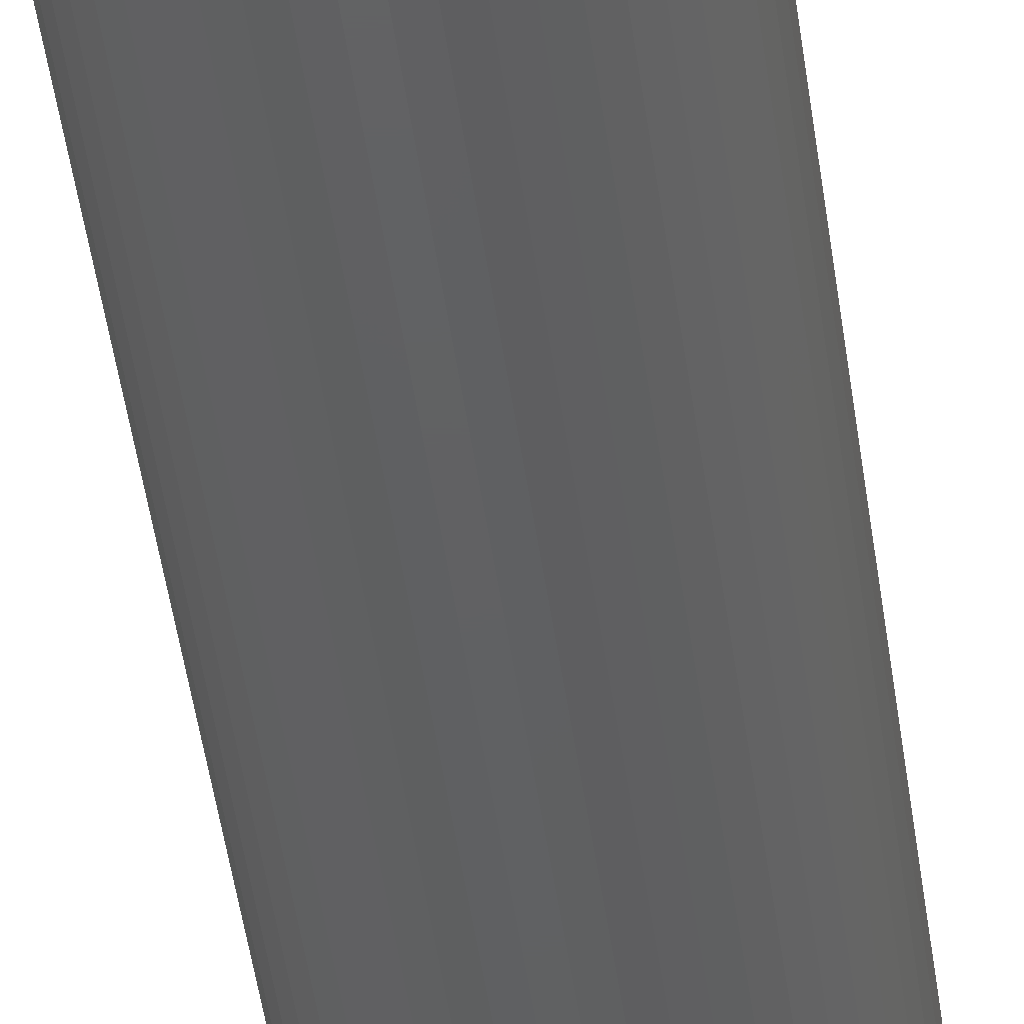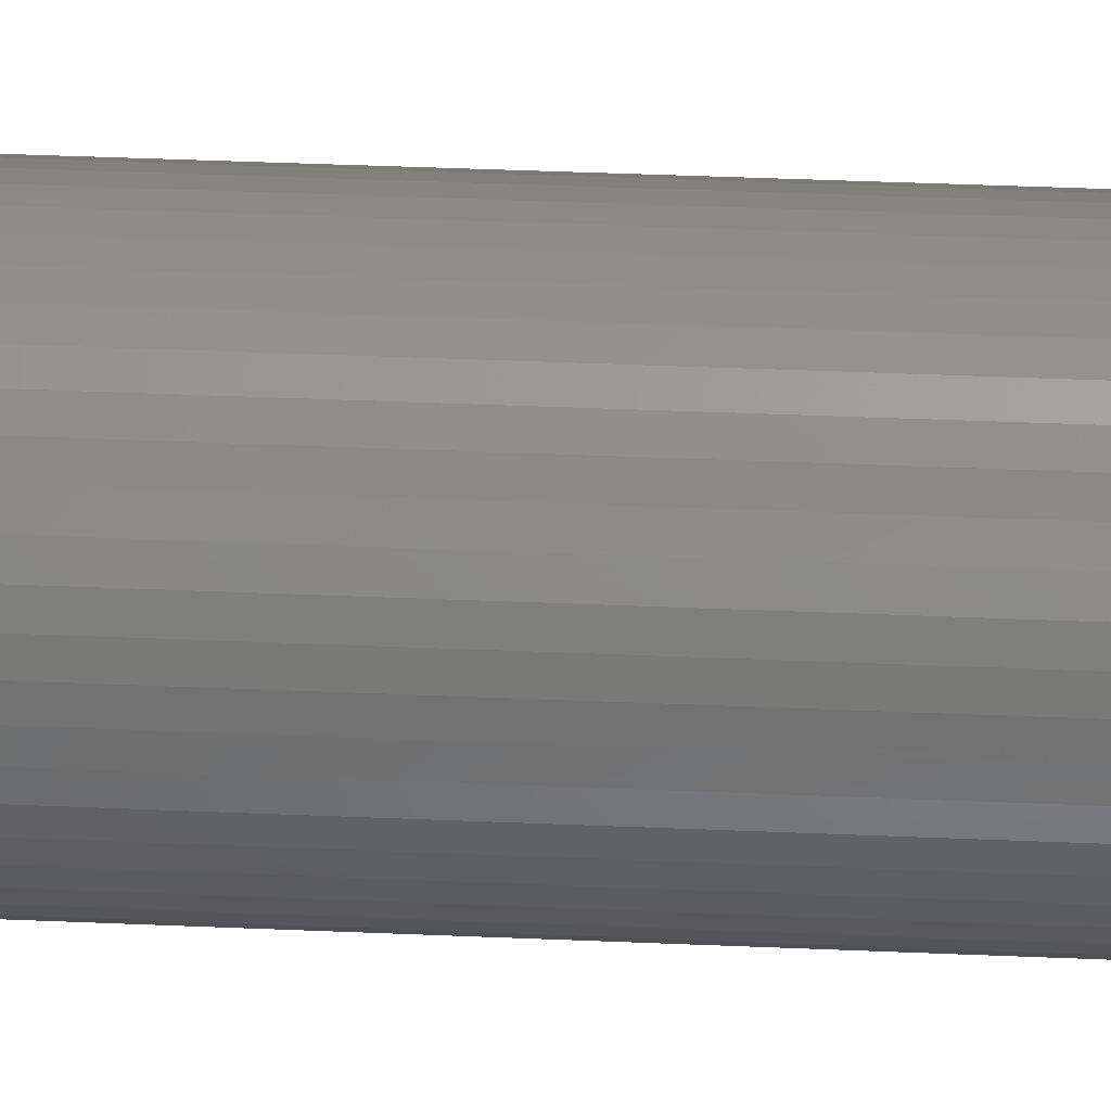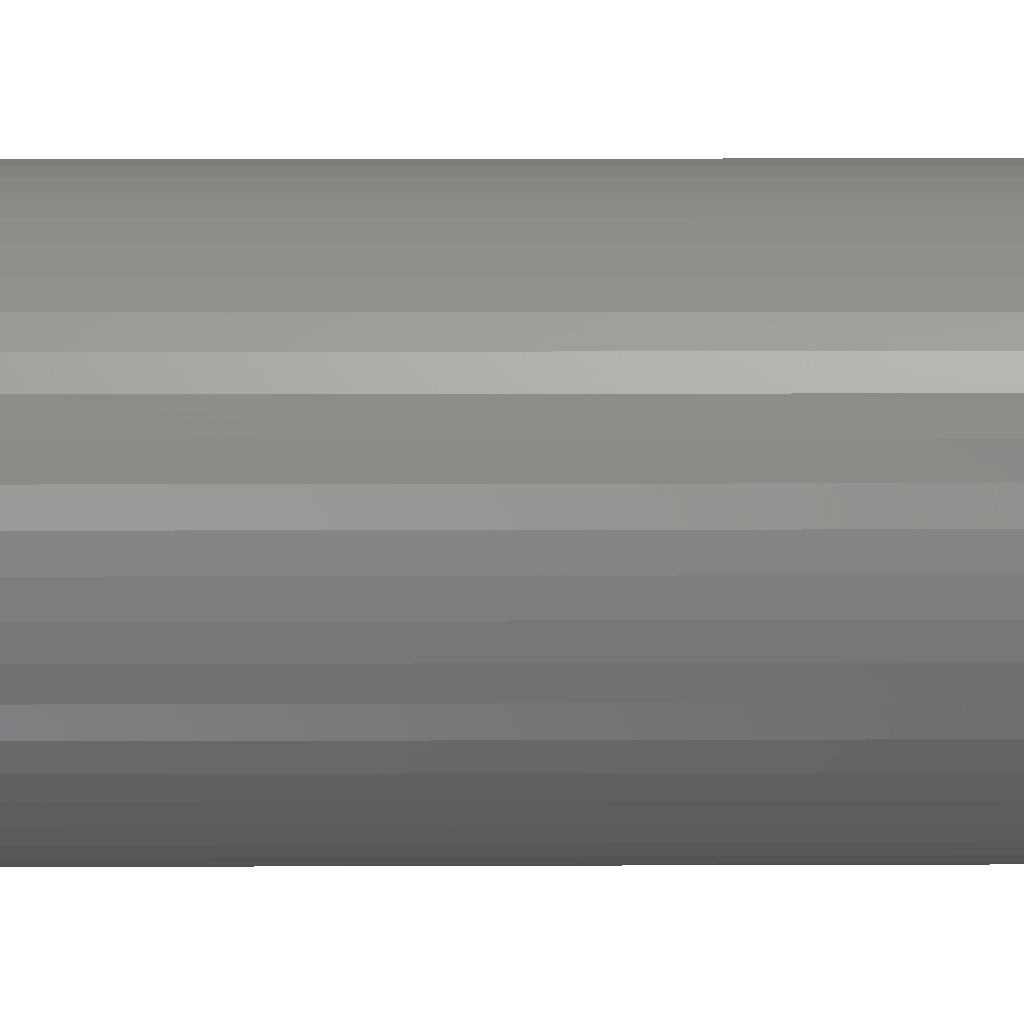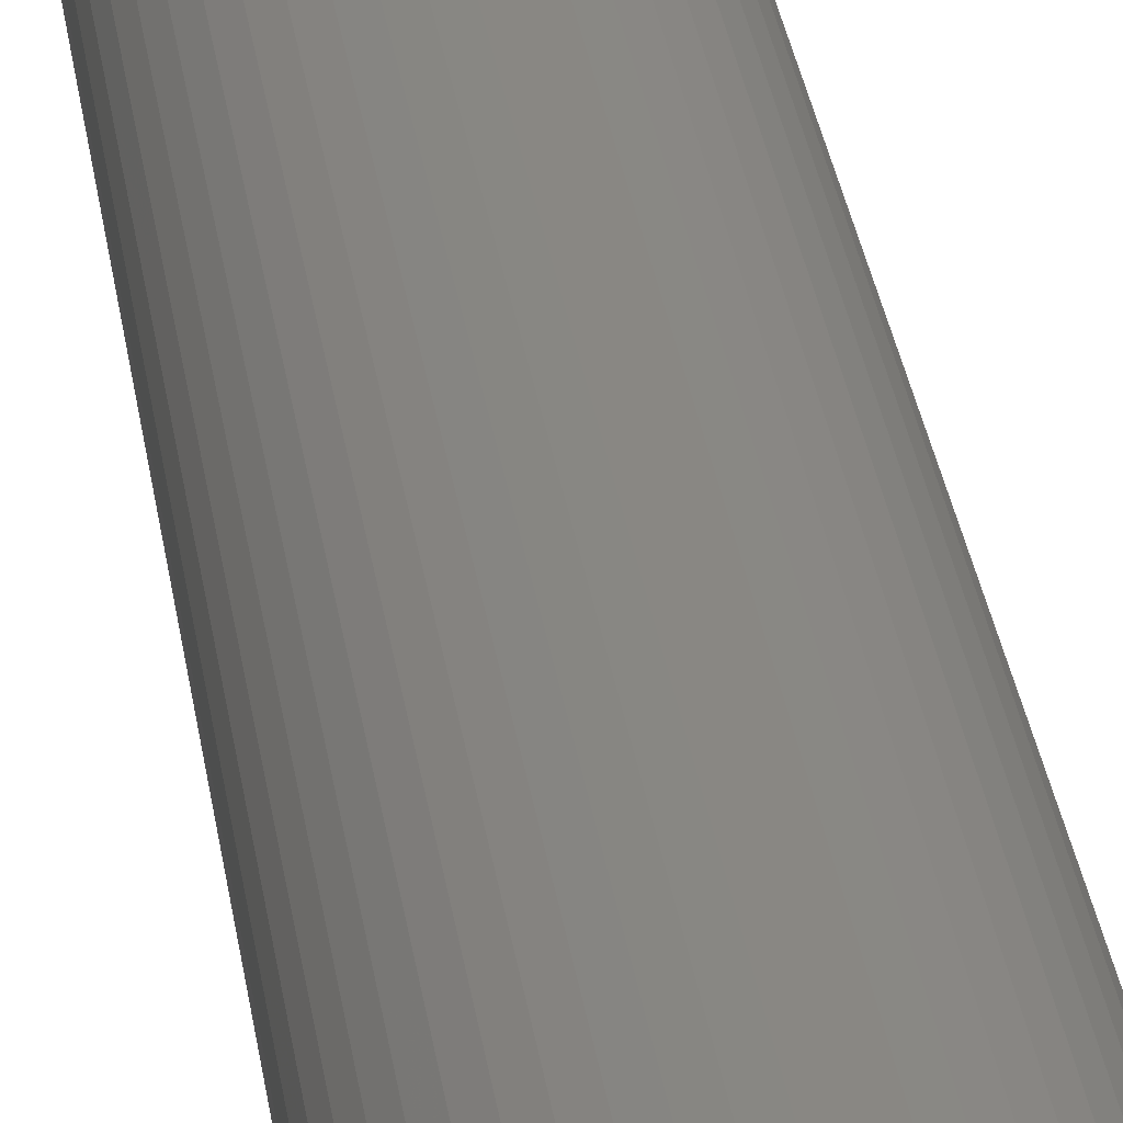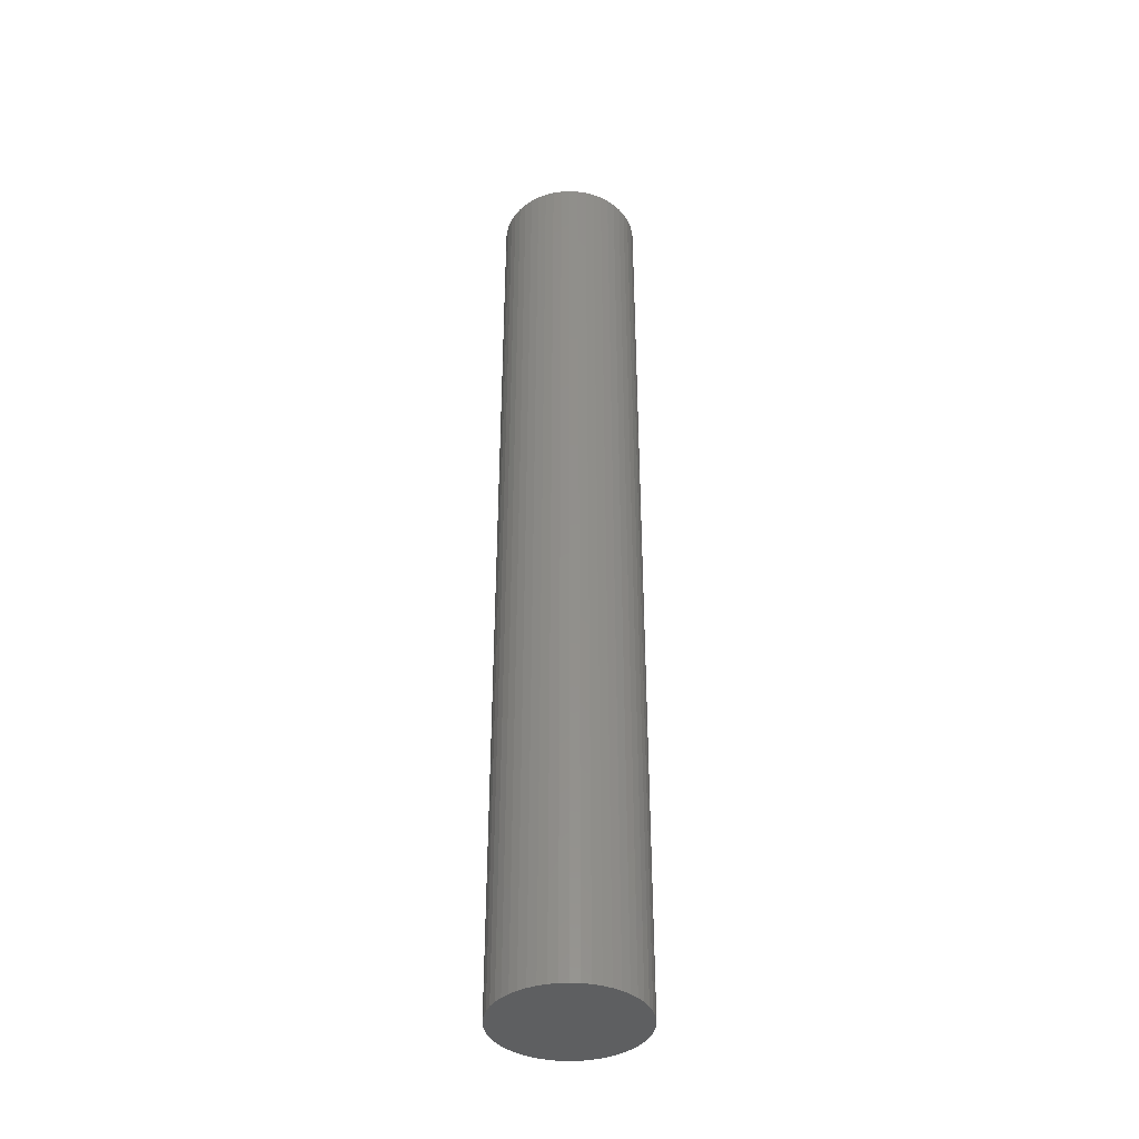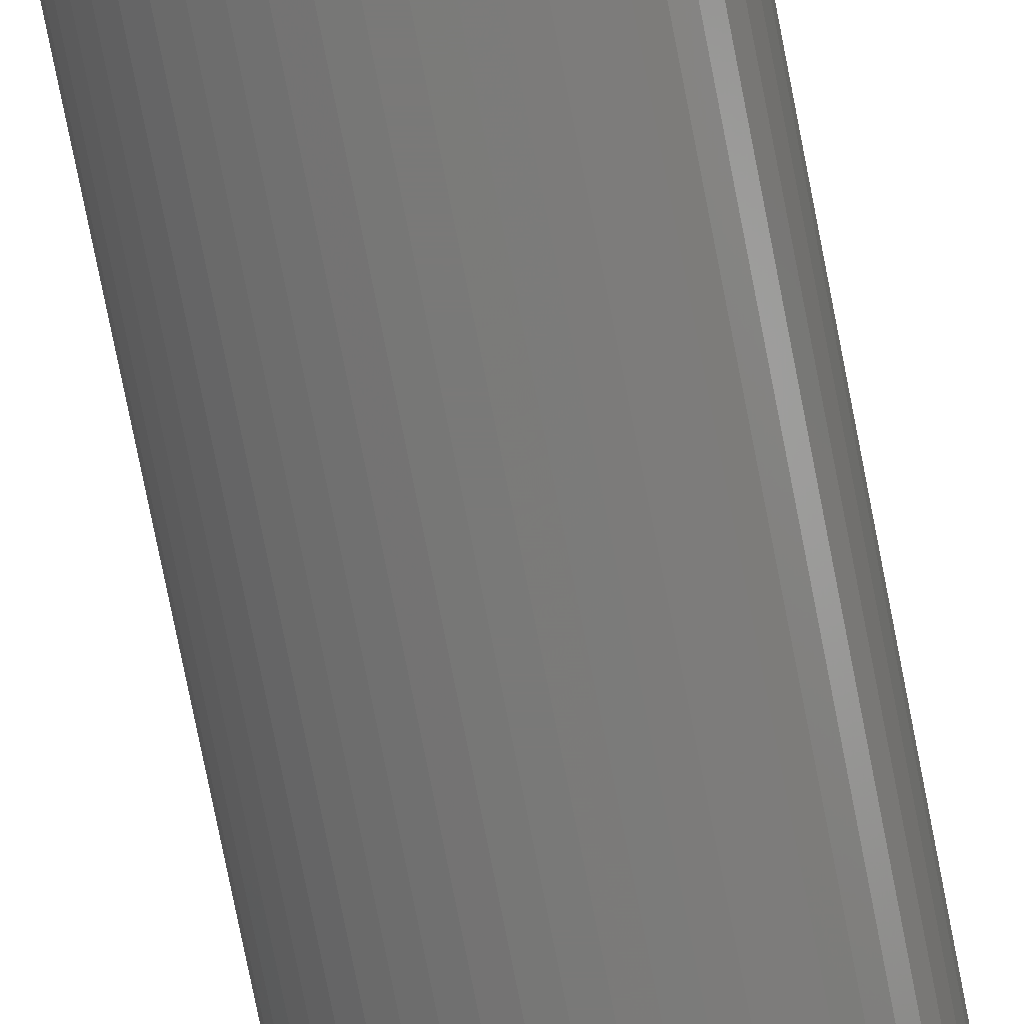
<metadata>
{"format":"stl","ext":"stl","renderer":"f3d","projection":"perspective","resolution":1024,"background":"white","views":[{"elev":-42.3,"azim":7.1,"up":"+Y"},{"elev":28.4,"azim":-85.9,"up":"+Y"},{"elev":2.8,"azim":88.2,"up":"+Y"},{"elev":25.6,"azim":-6.6,"up":"+Y"},{"elev":-39.1,"azim":75.5,"up":"+Z"},{"elev":-72.2,"azim":10.9,"up":"+Y"}]}
</metadata>
<code>
# stl→obj: 100 verts, 196 faces
v 3.35 0 22.5
v 3.324 0.4199 -22.5
v 3.324 0.4199 22.5
v 3.35 0 -22.5
v 0.2103 3.343 -22.5
v -0.2103 3.343 22.5
v 0.2103 3.343 22.5
v -0.2103 3.343 -22.5
v 3.324 -0.4199 22.5
v 3.245 0.8331 22.5
v 3.245 -0.8331 22.5
v 3.115 1.233 22.5
v 3.115 -1.233 22.5
v 2.936 1.614 22.5
v 2.936 -1.614 22.5
v 2.71 1.969 22.5
v 2.71 -1.969 22.5
v 2.442 2.293 22.5
v 2.442 -2.293 22.5
v 2.135 2.581 22.5
v 2.135 -2.581 22.5
v 1.795 2.829 22.5
v 1.795 -2.829 22.5
v 1.426 3.031 22.5
v 1.426 -3.031 22.5
v 1.035 3.186 22.5
v 1.035 -3.186 22.5
v 0.6277 3.291 22.5
v 0.6277 -3.291 22.5
v 0.2103 -3.343 22.5
v -0.2103 -3.343 22.5
v -0.6277 3.291 22.5
v -0.6277 -3.291 22.5
v -1.035 3.186 22.5
v -1.035 -3.186 22.5
v -1.426 3.031 22.5
v -1.426 -3.031 22.5
v -1.795 2.829 22.5
v -1.795 -2.829 22.5
v -2.135 2.581 22.5
v -2.135 -2.581 22.5
v -2.442 2.293 22.5
v -2.442 -2.293 22.5
v -2.71 1.969 22.5
v -2.71 -1.969 22.5
v -2.936 1.614 22.5
v -2.936 -1.614 22.5
v -3.115 1.233 22.5
v -3.115 -1.233 22.5
v -3.245 0.8331 22.5
v -3.245 -0.8331 22.5
v -3.324 0.4199 22.5
v -3.324 -0.4199 22.5
v -3.35 0 22.5
v 2.71 -1.969 -22.5
v 2.442 -2.293 -22.5
v 3.324 -0.4199 -22.5
v 3.245 -0.8331 -22.5
v 3.245 0.8331 -22.5
v 3.115 -1.233 -22.5
v 3.115 1.233 -22.5
v 2.936 -1.614 -22.5
v 2.936 1.614 -22.5
v 2.71 1.969 -22.5
v 2.442 2.293 -22.5
v 2.135 -2.581 -22.5
v 2.135 2.581 -22.5
v 1.795 -2.829 -22.5
v 1.795 2.829 -22.5
v 1.426 -3.031 -22.5
v 1.426 3.031 -22.5
v 1.035 -3.186 -22.5
v 1.035 3.186 -22.5
v 0.6277 -3.291 -22.5
v 0.6277 3.291 -22.5
v 0.2103 -3.343 -22.5
v -0.2103 -3.343 -22.5
v -0.6277 -3.291 -22.5
v -0.6277 3.291 -22.5
v -1.035 -3.186 -22.5
v -1.035 3.186 -22.5
v -1.426 -3.031 -22.5
v -1.426 3.031 -22.5
v -1.795 -2.829 -22.5
v -1.795 2.829 -22.5
v -2.135 -2.581 -22.5
v -2.135 2.581 -22.5
v -2.442 -2.293 -22.5
v -2.442 2.293 -22.5
v -2.71 -1.969 -22.5
v -2.71 1.969 -22.5
v -2.936 -1.614 -22.5
v -2.936 1.614 -22.5
v -3.115 -1.233 -22.5
v -3.115 1.233 -22.5
v -3.245 -0.8331 -22.5
v -3.245 0.8331 -22.5
v -3.324 -0.4199 -22.5
v -3.324 0.4199 -22.5
v -3.35 0 -22.5
f 1 2 3
f 2 1 4
f 5 6 7
f 6 5 8
f 3 9 1
f 10 9 3
f 10 11 9
f 12 11 10
f 12 13 11
f 14 13 12
f 14 15 13
f 16 15 14
f 16 17 15
f 18 17 16
f 18 19 17
f 20 19 18
f 20 21 19
f 22 21 20
f 22 23 21
f 24 23 22
f 24 25 23
f 26 25 24
f 26 27 25
f 28 27 26
f 28 29 27
f 7 29 28
f 7 30 29
f 6 30 7
f 6 31 30
f 32 31 6
f 32 33 31
f 34 33 32
f 34 35 33
f 36 35 34
f 36 37 35
f 38 37 36
f 38 39 37
f 40 39 38
f 40 41 39
f 42 41 40
f 42 43 41
f 44 43 42
f 44 45 43
f 46 45 44
f 46 47 45
f 48 47 46
f 48 49 47
f 50 49 48
f 50 51 49
f 52 51 50
f 52 53 51
f 53 52 54
f 19 55 17
f 55 19 56
f 57 2 4
f 58 2 57
f 58 59 2
f 60 59 58
f 60 61 59
f 62 61 60
f 62 63 61
f 55 63 62
f 55 64 63
f 56 64 55
f 56 65 64
f 66 65 56
f 66 67 65
f 68 67 66
f 68 69 67
f 70 69 68
f 70 71 69
f 72 71 70
f 72 73 71
f 74 73 72
f 74 75 73
f 76 75 74
f 76 5 75
f 77 5 76
f 77 8 5
f 78 8 77
f 78 79 8
f 80 79 78
f 80 81 79
f 82 81 80
f 82 83 81
f 84 83 82
f 84 85 83
f 86 85 84
f 86 87 85
f 88 87 86
f 88 89 87
f 90 89 88
f 90 91 89
f 92 91 90
f 92 93 91
f 94 93 92
f 94 95 93
f 96 95 94
f 96 97 95
f 98 97 96
f 98 99 97
f 99 98 100
f 87 42 40
f 42 87 89
f 81 36 34
f 36 81 83
f 12 63 14
f 63 12 61
f 71 26 24
f 26 71 73
f 67 22 20
f 22 67 69
f 95 46 93
f 46 95 48
f 79 34 32
f 34 79 81
f 76 29 30
f 29 76 74
f 11 57 9
f 57 11 58
f 3 59 10
f 59 3 2
f 65 20 18
f 20 65 67
f 14 64 16
f 64 14 63
f 73 28 26
f 28 73 75
f 93 44 91
f 44 93 46
f 91 42 89
f 42 91 44
f 97 48 95
f 48 97 50
f 100 52 99
f 52 100 54
f 83 38 36
f 38 83 85
f 8 32 6
f 32 8 79
f 9 4 1
f 4 9 57
f 92 49 94
f 49 92 47
f 98 54 100
f 54 98 53
f 77 30 31
f 30 77 76
f 70 23 25
f 23 70 68
f 10 61 12
f 61 10 59
f 16 65 18
f 65 16 64
f 75 7 28
f 7 75 5
f 69 24 22
f 24 69 71
f 99 50 97
f 50 99 52
f 85 40 38
f 40 85 87
f 15 60 13
f 60 15 62
f 82 35 37
f 35 82 80
f 88 45 90
f 45 88 43
f 94 51 96
f 51 94 49
f 66 19 21
f 19 66 56
f 72 25 27
f 25 72 70
f 74 27 29
f 27 74 72
f 17 62 15
f 62 17 55
f 13 58 11
f 58 13 60
f 78 31 33
f 31 78 77
f 86 39 41
f 39 86 84
f 88 41 43
f 41 88 86
f 96 53 98
f 53 96 51
f 68 21 23
f 21 68 66
f 84 37 39
f 37 84 82
f 80 33 35
f 33 80 78
f 90 47 92
f 47 90 45

</code>
